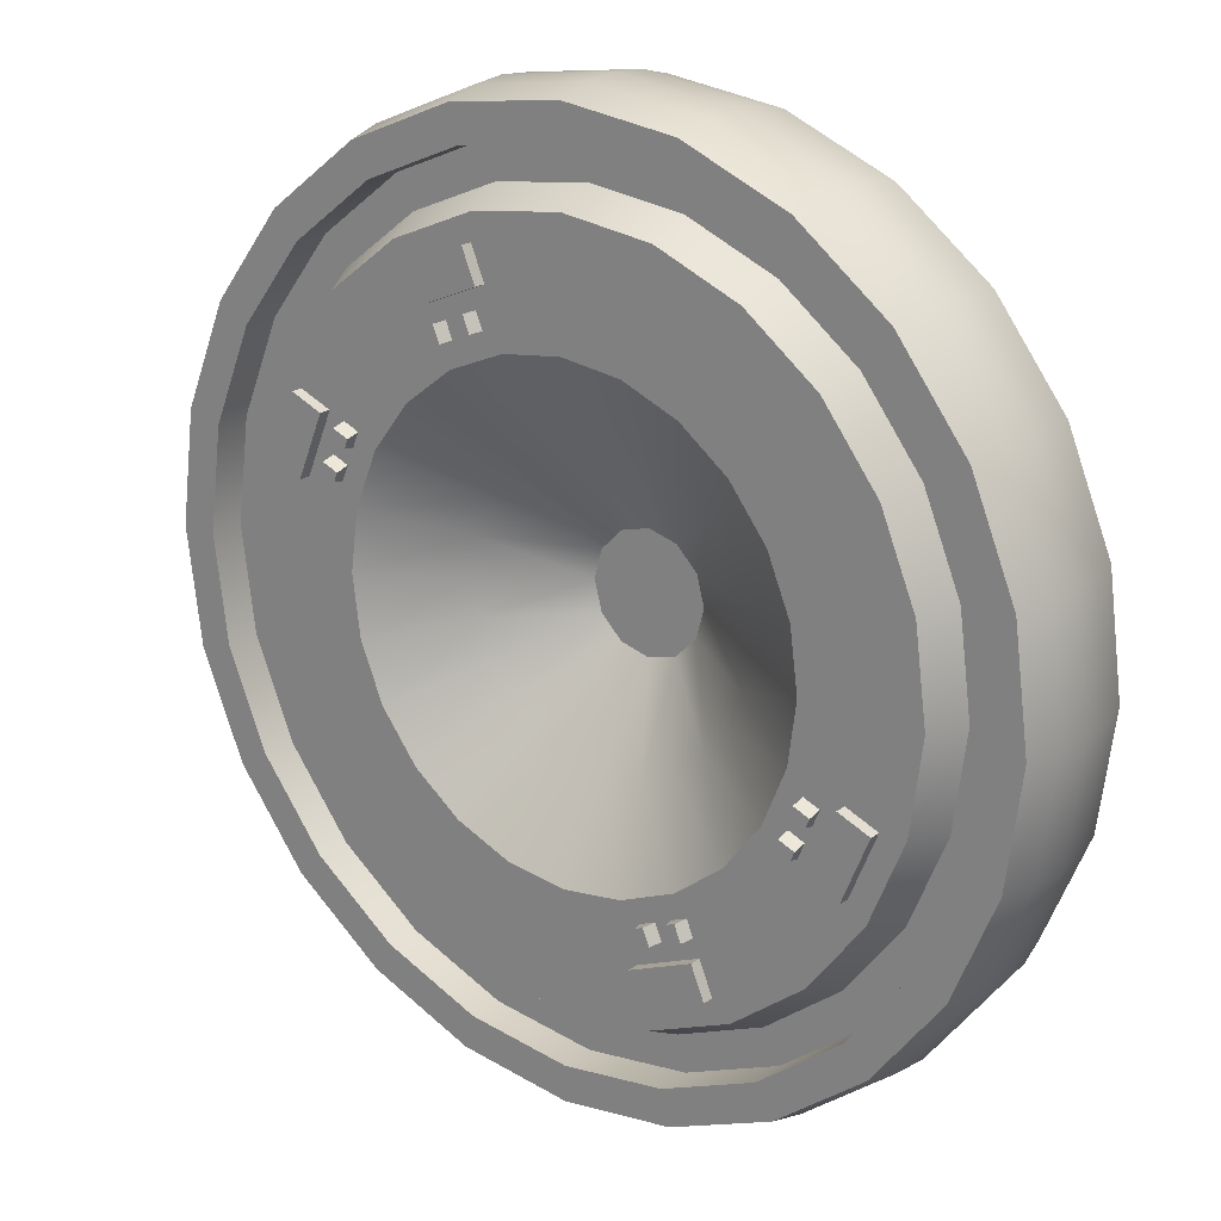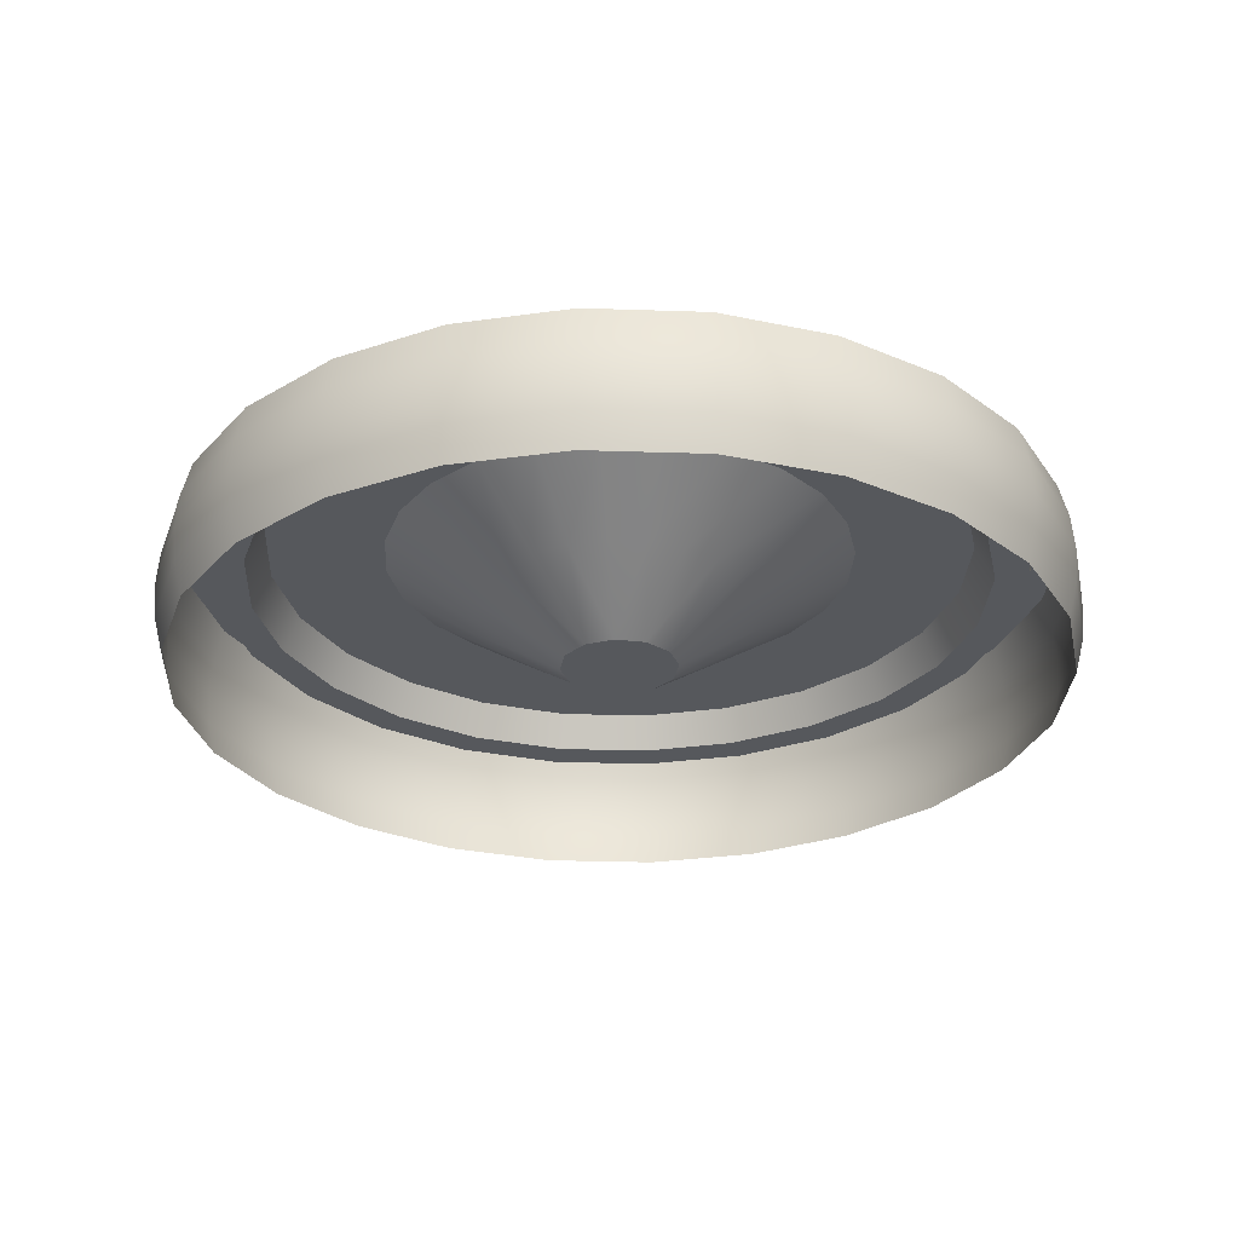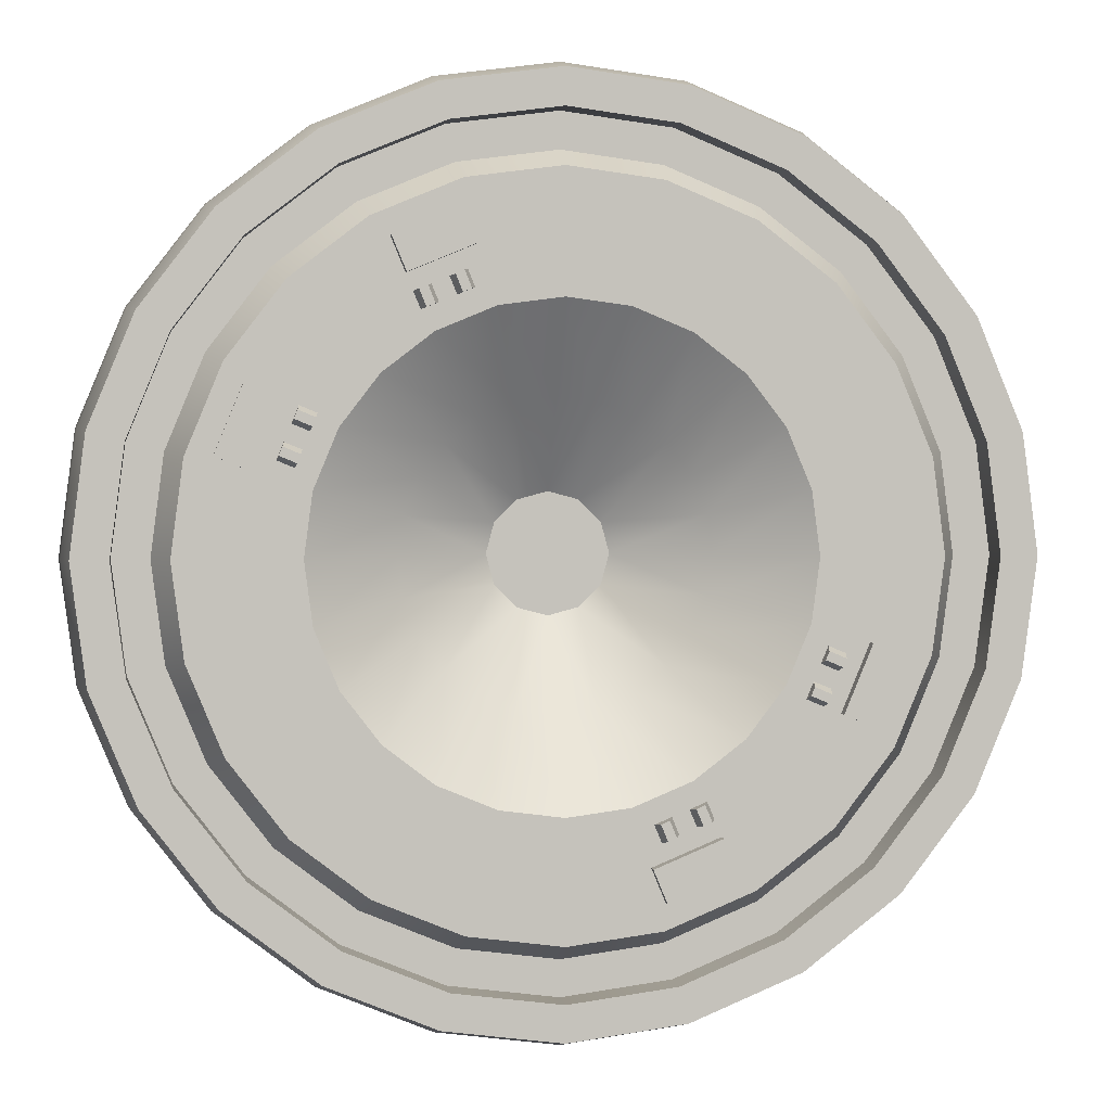
<metadata>
{"format":"obj","ext":"obj","renderer":"f3d","projection":"perspective","resolution":1024,"background":"white","views":[{"elev":20.6,"azim":-142.0,"up":"+Z"},{"elev":-28.0,"azim":94.6,"up":"+Y"},{"elev":2.2,"azim":171.9,"up":"+Z"}]}
</metadata>
<code>
o mesh
v -0.1458 0.075 -0.2541
v -0.1387 0.075 -0.2368
v -0.1415 0.0875 -0.2559
v -0.1343 0.0875 -0.2385
v -0.1257 0.0875 -0.2421
v -0.1328 0.0875 -0.2595
v -0.1213 0.075 -0.2439
v -0.1285 0.075 -0.2613
v 0.3622 0.075 0.09706
v 0.375 0.075 -2.042e-16
v 0.3622 0.075 -0.09706
v 0.3248 0.075 -0.1875
v 0.2652 0.075 -0.2652
v 0.1875 0.075 -0.3248
v 0.09706 0.075 -0.3622
v 1.156e-17 0.075 -0.375
v -0.09706 0.075 -0.3622
v -0.1875 0.075 -0.3248
v -0.2652 0.075 -0.2652
v -0.3248 0.075 -0.1875
v -0.3622 0.075 -0.09706
v -0.375 0.075 -4.505e-17
v -0.3622 0.075 0.09706
v -0.3248 0.075 0.1875
v -0.2652 0.075 0.2652
v -0.1875 0.075 0.3248
v -0.09706 0.075 0.3622
v 1.156e-17 0.075 0.375
v 0.09706 0.075 0.3622
v 0.1875 0.075 0.3248
v 0.2652 0.075 0.2652
v 0.3248 0.075 0.1875
v 0.2415 0.075 0.0647
v 0.25 0.075 -1.401e-16
v 0.2415 0.075 -0.0647
v 0.2165 0.075 -0.125
v 0.1768 0.075 -0.1768
v 0.125 0.075 -0.2165
v 0.0647 0.075 -0.2415
v 7.251e-18 0.075 -0.25
v -0.0647 0.075 -0.2415
v -0.125 0.075 -0.2165
v -0.1768 0.075 -0.1768
v -0.2165 0.075 -0.125
v -0.2415 0.075 -0.0647
v -0.25 0.075 -3.403e-17
v -0.2415 0.075 0.0647
v -0.2165 0.075 0.125
v -0.1768 0.075 0.1768
v -0.125 0.075 0.2165
v -0.0647 0.075 0.2415
v 7.251e-18 0.075 0.25
v 0.0647 0.075 0.2415
v 0.125 0.075 0.2165
v 0.1768 0.075 0.1768
v 0.2165 0.075 0.125
v 0.05413 -0.05 0.03125
v 0.0625 -0.05 -4.024e-17
v 0.05413 -0.05 -0.03125
v 0.03125 -0.05 -0.05413
v 7.017e-18 -0.05 -0.0625
v -0.03125 -0.05 -0.05413
v -0.05413 -0.05 -0.03125
v -0.0625 -0.05 -1.371e-17
v -0.05413 -0.05 0.03125
v -0.03125 -0.05 0.05413
v 7.017e-18 -0.05 0.0625
v 0.03125 -0.05 0.05413
v 0.1105 0.0125 0.1105
v 0.07812 0.0125 0.1353
v 0.04044 0.0125 0.1509
v 7.134e-18 0.0125 0.1562
v -0.04044 0.0125 0.1509
v -0.07812 0.0125 0.1353
v -0.1105 0.0125 0.1105
v -0.1353 0.0125 0.07812
v -0.1509 0.0125 0.04044
v -0.1562 0.0125 -2.387e-17
v -0.1509 0.0125 -0.04044
v -0.1353 0.0125 -0.07812
v -0.1105 0.0125 -0.1105
v -0.07812 0.0125 -0.1353
v -0.04044 0.0125 -0.1509
v 7.134e-18 0.0125 -0.1562
v 0.04044 0.0125 -0.1509
v 0.07812 0.0125 -0.1353
v 0.1105 0.0125 -0.1105
v 0.1353 0.0125 -0.07812
v 0.1509 0.0125 -0.04044
v 0.1562 0.0125 -9.019e-17
v 0.1509 0.0125 0.04044
v 0.1353 0.0125 0.07812
v 7.228e-18 -0.05 -7.3e-18
v 0.3622 0.075 0.09706
v 0.375 0.075 -2.042e-16
v 0.3622 0.075 -0.09706
v 0.3248 0.075 -0.1875
v 0.2652 0.075 -0.2652
v 0.1875 0.075 -0.3248
v 0.09706 0.075 -0.3622
v -2.313e-18 0.075 -0.375
v -0.09706 0.075 -0.3622
v -0.1875 0.075 -0.3248
v -0.2652 0.075 -0.2652
v -0.3248 0.075 -0.1875
v -0.3622 0.075 -0.09706
v -0.375 0.075 -4.505e-17
v -0.3622 0.075 0.09706
v -0.3248 0.075 0.1875
v -0.2652 0.075 0.2652
v -0.1875 0.075 0.3248
v -0.09706 0.075 0.3622
v -2.313e-18 0.075 0.375
v 0.09706 0.075 0.3622
v 0.1875 0.075 0.3248
v 0.2652 0.075 0.2652
v 0.3248 0.075 0.1875
v 0.4688 0.075 -2.568e-16
v 0.4528 0.075 0.1213
v 0.4059 0.075 0.2344
v 0.3315 0.075 0.3315
v 0.2344 0.075 0.4059
v 0.1213 0.075 0.4528
v 0 0.075 0.4688
v -0.1213 0.075 0.4528
v -0.2344 0.075 0.4059
v -0.3315 0.075 0.3315
v -0.4059 0.075 0.2344
v -0.4528 0.075 0.1213
v -0.4688 0.075 -5.78e-17
v -0.4528 0.075 -0.1213
v -0.4059 0.075 -0.2344
v -0.3315 0.075 -0.3315
v -0.2344 0.075 -0.4059
v -0.1213 0.075 -0.4528
v 0 0.075 -0.4688
v 0.1213 0.075 -0.4528
v 0.2344 0.075 -0.4059
v 0.3315 0.075 -0.3315
v 0.4059 0.075 -0.2344
v 0.4528 0.075 -0.1213
v 0.4688 -0.075 -2.568e-16
v 0.4528 -0.075 0.1213
v 0.4059 -0.075 0.2344
v 0.3315 -0.075 0.3315
v 0.2344 -0.075 0.4059
v 0.1213 -0.075 0.4528
v 0 -0.075 0.4688
v -0.1213 -0.075 0.4528
v -0.2344 -0.075 0.4059
v -0.3315 -0.075 0.3315
v -0.4059 -0.075 0.2344
v -0.4528 -0.075 0.1213
v -0.4688 -0.075 -5.78e-17
v -0.4528 -0.075 -0.1213
v -0.4059 -0.075 -0.2344
v -0.3315 -0.075 -0.3315
v -0.2344 -0.075 -0.4059
v -0.1213 -0.075 -0.4528
v 0 -0.075 -0.4688
v 0.1213 -0.075 -0.4528
v 0.2344 -0.075 -0.4059
v 0.3315 -0.075 -0.3315
v 0.4059 -0.075 -0.2344
v 0.4528 -0.075 -0.1213
v 0.4649 0 -0.1246
v 0.4168 0 -0.2406
v 0.3403 0 -0.3403
v 0.2406 0 -0.4168
v 0.1246 0 -0.4649
v 7.401e-19 0 -0.4813
v -0.1246 0 -0.4649
v -0.2406 0 -0.4168
v -0.3403 0 -0.3403
v -0.4168 0 -0.2406
v -0.4649 0 -0.1246
v -0.4813 0 -5.907e-17
v -0.4649 0 0.1246
v -0.4168 0 0.2406
v -0.3403 0 0.3403
v -0.2406 0 0.4168
v -0.1246 0 0.4649
v 7.401e-19 0 0.4813
v 0.1246 0 0.4649
v 0.2406 0 0.4168
v 0.3403 0 0.3403
v 0.4168 0 0.2406
v 0.4649 0 0.1246
v 0.4813 0 -2.633e-16
v 0.4618 0.0375 -0.1237
v 0.4141 0.0375 -0.2391
v 0.3381 0.0375 -0.3381
v 0.2391 0.0375 -0.4141
v 0.1237 0.0375 -0.4618
v 4.638e-19 0.0375 -0.4781
v -0.1237 0.0375 -0.4618
v -0.2391 0.0375 -0.4141
v -0.3381 0.0375 -0.3381
v -0.4141 0.0375 -0.2391
v -0.4618 0.0375 -0.1237
v -0.4781 0.0375 -5.882e-17
v -0.4618 0.0375 0.1237
v -0.4141 0.0375 0.2391
v -0.3381 0.0375 0.3381
v -0.2391 0.0375 0.4141
v -0.1237 0.0375 0.4618
v 4.638e-19 0.0375 0.4781
v 0.1237 0.0375 0.4618
v 0.2391 0.0375 0.4141
v 0.3381 0.0375 0.3381
v 0.4141 0.0375 0.2391
v 0.4618 0.0375 0.1237
v 0.4781 0.0375 -2.618e-16
v 0.4781 -0.0375 -2.618e-16
v 0.4618 -0.0375 0.1237
v 0.4141 -0.0375 0.2391
v 0.3381 -0.0375 0.3381
v 0.2391 -0.0375 0.4141
v 0.1237 -0.0375 0.4618
v 4.638e-19 -0.0375 0.4781
v -0.1237 -0.0375 0.4618
v -0.2391 -0.0375 0.4141
v -0.3381 -0.0375 0.3381
v -0.4141 -0.0375 0.2391
v -0.4618 -0.0375 0.1237
v -0.4781 -0.0375 -5.882e-17
v -0.4618 -0.0375 -0.1237
v -0.4141 -0.0375 -0.2391
v -0.3381 -0.0375 -0.3381
v -0.2391 -0.0375 -0.4141
v -0.1237 -0.0375 -0.4618
v 4.638e-19 -0.0375 -0.4781
v 0.1237 -0.0375 -0.4618
v 0.2391 -0.0375 -0.4141
v 0.3381 -0.0375 -0.3381
v 0.4141 -0.0375 -0.2391
v 0.4618 -0.0375 -0.1237
v 0.3937 0.0375 -2.159e-16
v 0.4313 0.0375 -2.369e-16
v 0.4313 0.075 -2.359e-16
v 0.3803 0.0375 0.1019
v 0.4166 0.0375 0.1116
v 0.4166 0.075 0.1116
v 0.341 0.0375 0.1969
v 0.3735 0.0375 0.2156
v 0.3735 0.075 0.2156
v 0.2784 0.0375 0.2784
v 0.3049 0.0375 0.3049
v 0.3049 0.075 0.3049
v 0.1969 0.0375 0.341
v 0.2156 0.0375 0.3735
v 0.2156 0.075 0.3735
v 0.1019 0.0375 0.3803
v 0.1116 0.0375 0.4166
v 0.1116 0.075 0.4166
v -1.825e-18 0.0375 0.3937
v -1.467e-18 0.0375 0.4313
v -9.982e-19 0.075 0.4313
v -0.1019 0.0375 0.3803
v -0.1116 0.0375 0.4166
v -0.1116 0.075 0.4166
v -0.1969 0.0375 0.341
v -0.2156 0.0375 0.3735
v -0.2156 0.075 0.3735
v -0.2784 0.0375 0.2784
v -0.3049 0.0375 0.3049
v -0.3049 0.075 0.3049
v -0.341 0.0375 0.1969
v -0.3735 0.0375 0.2156
v -0.3735 0.075 0.2156
v -0.3803 0.0375 0.1019
v -0.4166 0.0375 0.1116
v -0.4166 0.075 0.1116
v -0.3937 0.0375 -4.876e-17
v -0.4313 0.0375 -5.385e-17
v -0.4313 0.075 -5.285e-17
v -0.3803 0.0375 -0.1019
v -0.4166 0.0375 -0.1116
v -0.4166 0.075 -0.1116
v -0.341 0.0375 -0.1969
v -0.3735 0.0375 -0.2156
v -0.3735 0.075 -0.2156
v -0.2784 0.0375 -0.2784
v -0.3049 0.0375 -0.3049
v -0.3049 0.075 -0.3049
v -0.1969 0.0375 -0.341
v -0.2156 0.0375 -0.3735
v -0.2156 0.075 -0.3735
v -0.1019 0.0375 -0.3803
v -0.1116 0.0375 -0.4166
v -0.1116 0.075 -0.4166
v -1.825e-18 0.0375 -0.3937
v -1.467e-18 0.0375 -0.4313
v -9.982e-19 0.075 -0.4313
v 0.1019 0.0375 -0.3803
v 0.1116 0.0375 -0.4166
v 0.1116 0.075 -0.4166
v 0.1969 0.0375 -0.341
v 0.2156 0.0375 -0.3735
v 0.2156 0.075 -0.3735
v 0.2784 0.0375 -0.2784
v 0.3049 0.0375 -0.3049
v 0.3049 0.075 -0.3049
v 0.341 0.0375 -0.1969
v 0.3735 0.0375 -0.2156
v 0.3735 0.075 -0.2156
v 0.3803 0.0375 -0.1019
v 0.4166 0.0375 -0.1116
v 0.4166 0.075 -0.1116
v 0.306 0.075 0.1674
v 0.2714 0.075 0.153
v 0.306 0.0875 0.1674
v 0.2714 0.0875 0.153
v 0.3347 0.075 0.09807
v 0.3001 0.075 0.08372
v 0.3347 0.0875 0.09807
v 0.3001 0.0875 0.08372
v 0.2684 0.075 0.1112
v 0.2511 0.075 0.104
v 0.2702 0.0875 0.1069
v 0.2529 0.0875 0.09968
v 0.2565 0.0875 0.09102
v 0.2738 0.0875 0.09819
v 0.2583 0.075 0.08669
v 0.2756 0.075 0.09386
v 0.2541 0.075 0.1458
v 0.2368 0.075 0.1387
v 0.2559 0.0875 0.1415
v 0.2385 0.0875 0.1343
v 0.2421 0.0875 0.1257
v 0.2595 0.0875 0.1328
v 0.2439 0.075 0.1213
v 0.2613 0.075 0.1285
v 0.1674 0.075 0.306
v 0.153 0.075 0.2714
v 0.1674 0.0875 0.306
v 0.153 0.0875 0.2714
v 0.09807 0.075 0.3347
v 0.08372 0.075 0.3001
v 0.09807 0.0875 0.3347
v 0.08372 0.0875 0.3001
v 0.1112 0.075 0.2684
v 0.104 0.075 0.2511
v 0.1069 0.0875 0.2702
v 0.09968 0.0875 0.2529
v 0.09102 0.0875 0.2565
v 0.09819 0.0875 0.2738
v 0.08669 0.075 0.2583
v 0.09386 0.075 0.2756
v 0.1458 0.075 0.2541
v 0.1387 0.075 0.2368
v 0.1415 0.0875 0.2559
v 0.1343 0.0875 0.2385
v 0.1257 0.0875 0.2421
v 0.1328 0.0875 0.2595
v 0.1213 0.075 0.2439
v 0.1285 0.075 0.2613
v -0.306 0.075 -0.1674
v -0.2714 0.075 -0.153
v -0.306 0.0875 -0.1674
v -0.2714 0.0875 -0.153
v -0.3347 0.075 -0.09807
v -0.3001 0.075 -0.08372
v -0.3347 0.0875 -0.09807
v -0.3001 0.0875 -0.08372
v -0.2684 0.075 -0.1112
v -0.2511 0.075 -0.104
v -0.2702 0.0875 -0.1069
v -0.2529 0.0875 -0.09968
v -0.2565 0.0875 -0.09102
v -0.2738 0.0875 -0.09819
v -0.2583 0.075 -0.08669
v -0.2756 0.075 -0.09386
v -0.2541 0.075 -0.1458
v -0.2368 0.075 -0.1387
v -0.2559 0.0875 -0.1415
v -0.2385 0.0875 -0.1343
v -0.2421 0.0875 -0.1257
v -0.2595 0.0875 -0.1328
v -0.2439 0.075 -0.1213
v -0.2613 0.075 -0.1285
v -0.1674 0.075 -0.306
v -0.153 0.075 -0.2714
v -0.1674 0.0875 -0.306
v -0.153 0.0875 -0.2714
v -0.09807 0.075 -0.3347
v -0.08372 0.075 -0.3001
v -0.09807 0.0875 -0.3347
v -0.08372 0.0875 -0.3001
v -0.1112 0.075 -0.2684
v -0.104 0.075 -0.2511
v -0.1069 0.0875 -0.2702
v -0.09968 0.0875 -0.2529
v -0.09102 0.0875 -0.2565
v -0.09819 0.0875 -0.2738
v -0.08669 0.075 -0.2583
v -0.09386 0.075 -0.2756
g mesh_mesh_auv
f 4 5 6 3
f 57 58 93
f 58 59 93
f 59 60 93
f 60 61 93
f 61 62 93
f 62 63 93
f 63 64 93
f 64 65 93
f 65 66 93
f 66 67 93
f 67 68 93
f 93 68 57
f 239 242 243 240
f 240 309 308 239
f 242 245 246 243
f 245 248 249 246
f 248 251 252 249
f 251 254 255 252
f 254 257 258 255
f 257 260 261 258
f 260 263 264 261
f 263 266 267 264
f 266 269 270 267
f 269 272 273 270
f 272 275 276 273
f 275 278 279 276
f 278 281 282 279
f 281 284 285 282
f 284 287 288 285
f 287 290 291 288
f 290 293 294 291
f 293 296 297 294
f 296 299 300 297
f 299 302 303 300
f 302 305 306 303
f 305 308 309 306
f 310 314 316 312
f 313 317 315 311
f 320 323 322 321
f 328 331 330 329
f 335 339 341 337
f 336 340 338 334
f 345 346 347 344
f 351 356 354 353
f 352 355 357 350
f 358 360 361 359
f 363 365 364 362
f 366 368 369 367
f 371 373 372 370
f 376 379 378 377
f 383 387 389 385
f 384 388 386 382
f 391 396 394 393
f 392 395 397 390
f 2 7 5 4
f 3 6 8 1
f 9 33 56 32
f 10 34 33 9
f 11 35 34 10
f 12 36 35 11
f 13 37 36 12
f 14 38 37 13
f 15 39 38 14
f 16 40 39 15
f 17 41 40 16
f 18 42 41 17
f 19 43 42 18
f 20 44 43 19
f 21 45 44 20
f 22 46 45 21
f 23 47 46 22
f 24 48 47 23
f 25 49 48 24
f 26 50 49 25
f 27 51 50 26
f 28 52 51 27
f 29 53 52 28
f 30 54 53 29
f 31 55 54 30
f 32 56 55 31
f 94 241 238 95
f 95 238 307 96
f 96 307 304 97
f 97 304 301 98
f 98 301 298 99
f 99 298 295 100
f 100 295 292 101
f 101 292 289 102
f 102 289 286 103
f 103 286 283 104
f 104 283 280 105
f 105 280 277 106
f 106 277 274 107
f 107 274 271 108
f 108 271 268 109
f 109 268 265 110
f 110 265 262 111
f 111 262 259 112
f 112 259 256 113
f 113 256 253 114
f 114 253 250 115
f 115 250 247 116
f 116 247 244 117
f 117 244 241 94
f 118 240 243 119
f 119 243 246 120
f 120 246 249 121
f 121 249 252 122
f 122 252 255 123
f 123 255 258 124
f 124 258 261 125
f 125 261 264 126
f 126 264 267 127
f 127 267 270 128
f 128 270 273 129
f 129 273 276 130
f 130 276 279 131
f 131 279 282 132
f 132 282 285 133
f 133 285 288 134
f 134 288 291 135
f 135 291 294 136
f 136 294 297 137
f 137 297 300 138
f 138 300 303 139
f 139 303 306 140
f 140 306 309 141
f 141 309 240 118
f 310 312 313 311
f 315 317 316 314
f 318 325 323 320
f 321 322 324 319
f 326 333 331 328
f 329 330 332 327
f 337 341 340 336
f 343 345 344 342
f 346 348 349 347
f 353 354 355 352
f 360 364 365 361
f 368 371 370 369
f 374 381 379 376
f 377 378 380 375
f 383 385 384 382
f 386 388 389 387
f 393 394 395 392
f 2 4 3 1
f 5 7 8 6
f 33 91 92 56
f 34 90 91 33
f 35 89 90 34
f 36 88 89 35
f 37 87 88 36
f 38 86 87 37
f 39 85 86 38
f 40 84 85 39
f 41 83 84 40
f 42 82 83 41
f 43 81 82 42
f 44 80 81 43
f 45 79 80 44
f 46 78 79 45
f 47 77 78 46
f 48 76 77 47
f 49 75 76 48
f 50 74 75 49
f 51 73 74 50
f 52 72 73 51
f 53 71 72 52
f 54 70 71 53
f 55 69 70 54
f 56 92 69 55
f 57 69 92
f 58 91 90
f 59 89 88
f 60 87 86
f 61 85 84
f 62 83 82
f 63 81 80
f 64 79 78
f 65 77 76
f 66 75 74
f 67 73 72
f 68 71 70
f 69 57 68
f 70 69 68
f 71 68 67
f 72 71 67
f 73 67 66
f 74 73 66
f 75 66 65
f 76 75 65
f 77 65 64
f 78 77 64
f 79 64 63
f 80 79 63
f 81 63 62
f 82 81 62
f 83 62 61
f 84 83 61
f 85 61 60
f 86 85 60
f 87 60 59
f 88 87 59
f 89 59 58
f 90 89 58
f 91 58 57
f 92 91 57
f 118 213 190 141
f 119 212 213 118
f 120 211 212 119
f 121 210 211 120
f 122 209 210 121
f 123 208 209 122
f 124 207 208 123
f 125 206 207 124
f 126 205 206 125
f 127 204 205 126
f 128 203 204 127
f 129 202 203 128
f 130 201 202 129
f 131 200 201 130
f 132 199 200 131
f 133 198 199 132
f 134 197 198 133
f 135 196 197 134
f 136 195 196 135
f 137 194 195 136
f 138 193 194 137
f 139 192 193 138
f 140 191 192 139
f 141 190 191 140
f 142 214 215 143
f 143 215 216 144
f 144 216 217 145
f 145 217 218 146
f 146 218 219 147
f 147 219 220 148
f 148 220 221 149
f 149 221 222 150
f 150 222 223 151
f 151 223 224 152
f 152 224 225 153
f 153 225 226 154
f 154 226 227 155
f 155 227 228 156
f 156 228 229 157
f 157 229 230 158
f 158 230 231 159
f 159 231 232 160
f 160 232 233 161
f 161 233 234 162
f 162 234 235 163
f 163 235 236 164
f 164 236 237 165
f 165 237 214 142
f 166 189 214 237
f 166 190 213 189
f 167 191 190 166
f 168 192 191 167
f 169 193 192 168
f 170 194 193 169
f 171 195 194 170
f 172 196 195 171
f 173 197 196 172
f 174 198 197 173
f 175 199 198 174
f 176 200 199 175
f 177 201 200 176
f 178 202 201 177
f 179 203 202 178
f 180 204 203 179
f 181 205 204 180
f 182 206 205 181
f 183 207 206 182
f 184 208 207 183
f 185 209 208 184
f 186 210 209 185
f 187 211 210 186
f 188 212 211 187
f 189 213 212 188
f 215 214 189 188
f 216 215 188 187
f 217 216 187 186
f 218 217 186 185
f 219 218 185 184
f 220 219 184 183
f 221 220 183 182
f 222 221 182 181
f 223 222 181 180
f 224 223 180 179
f 225 224 179 178
f 226 225 178 177
f 227 226 177 176
f 228 227 176 175
f 229 228 175 174
f 230 229 174 173
f 231 230 173 172
f 232 231 172 171
f 233 232 171 170
f 234 233 170 169
f 235 234 169 168
f 236 235 168 167
f 237 236 167 166
f 238 241 242 239
f 239 308 307 238
f 241 244 245 242
f 244 247 248 245
f 247 250 251 248
f 250 253 254 251
f 253 256 257 254
f 256 259 260 257
f 259 262 263 260
f 262 265 266 263
f 265 268 269 266
f 268 271 272 269
f 271 274 275 272
f 274 277 278 275
f 277 280 281 278
f 280 283 284 281
f 283 286 287 284
f 286 289 290 287
f 289 292 293 290
f 292 295 296 293
f 295 298 299 296
f 298 301 302 299
f 301 304 305 302
f 304 307 308 305
f 312 316 317 313
f 318 320 321 319
f 323 325 324 322
f 326 328 329 327
f 331 333 332 330
f 335 337 336 334
f 338 340 341 339
f 343 348 346 345
f 344 347 349 342
f 351 353 352 350
f 354 356 357 355
f 358 362 364 360
f 361 365 363 359
f 366 373 371 368
f 369 370 372 367
f 374 376 377 375
f 379 381 380 378
f 385 389 388 384
f 391 393 392 390
f 394 396 397 395

</code>
